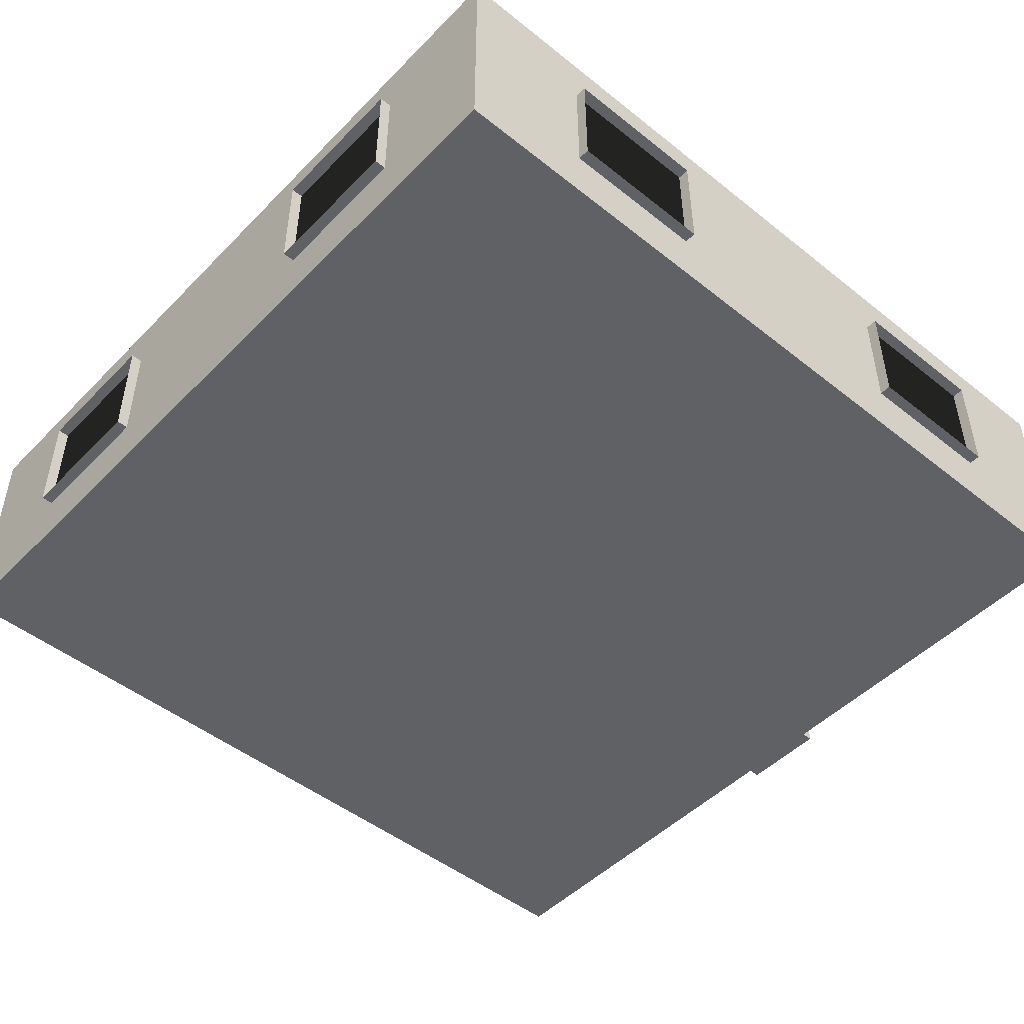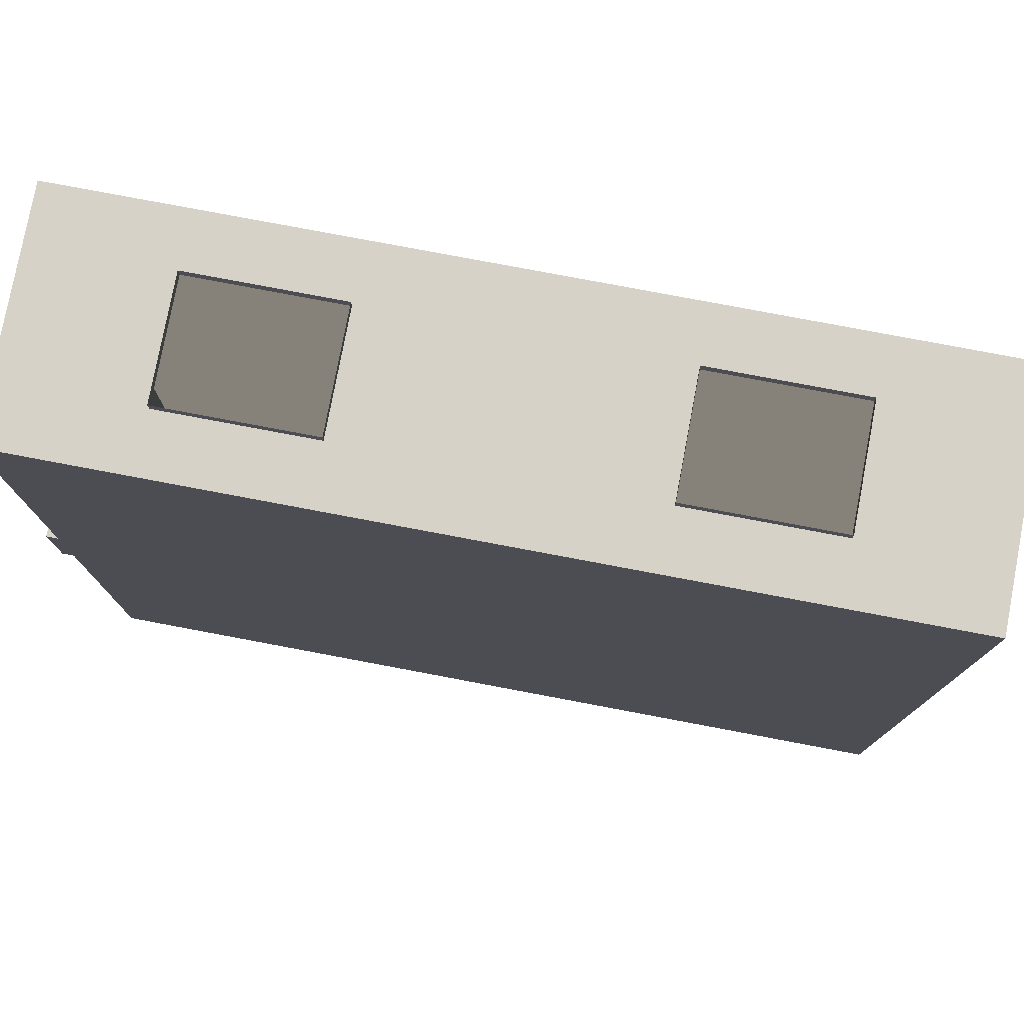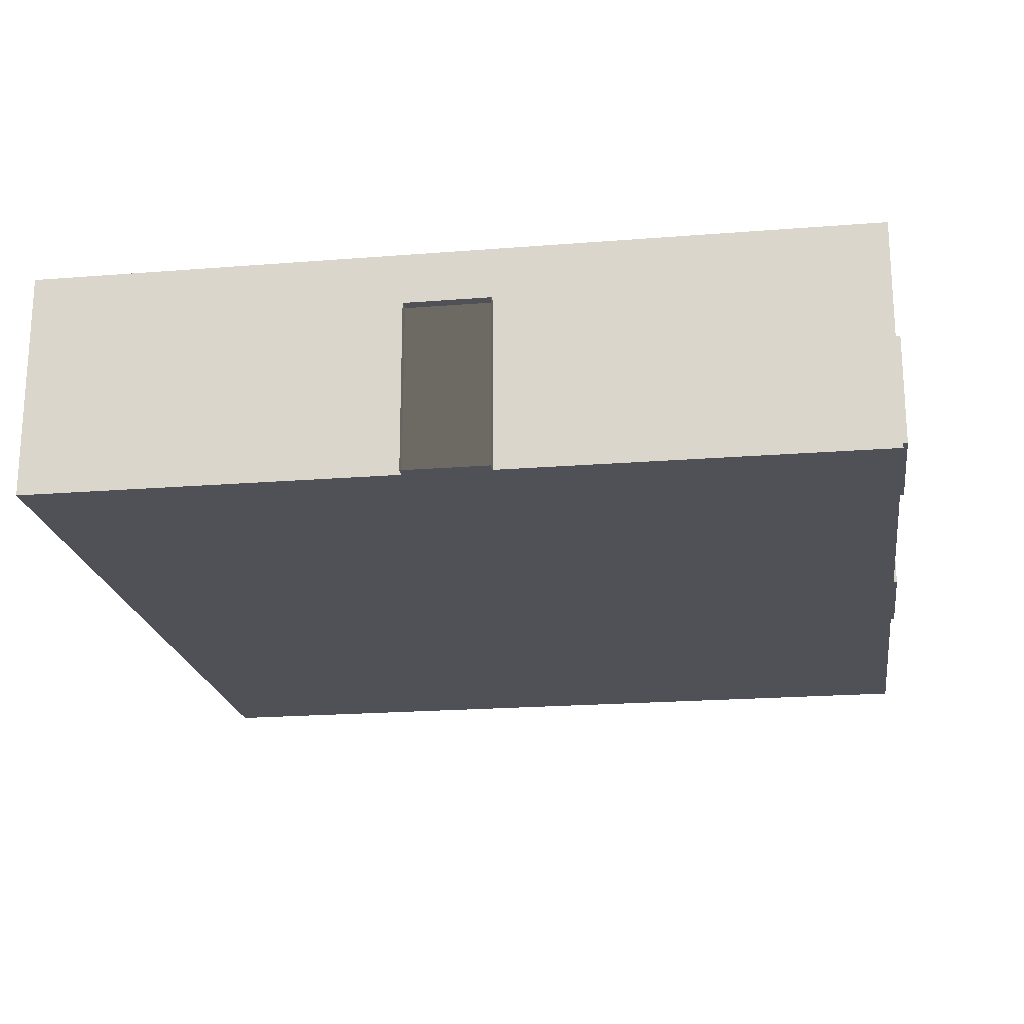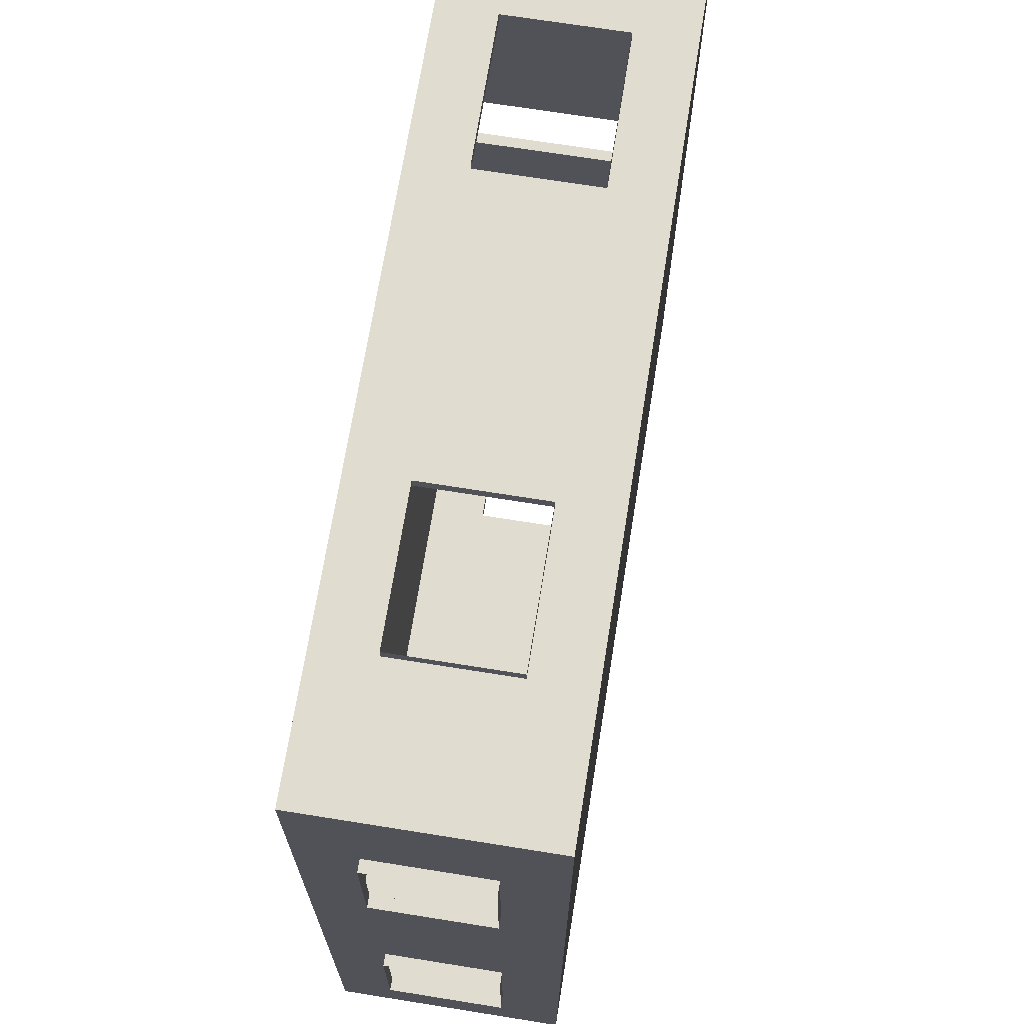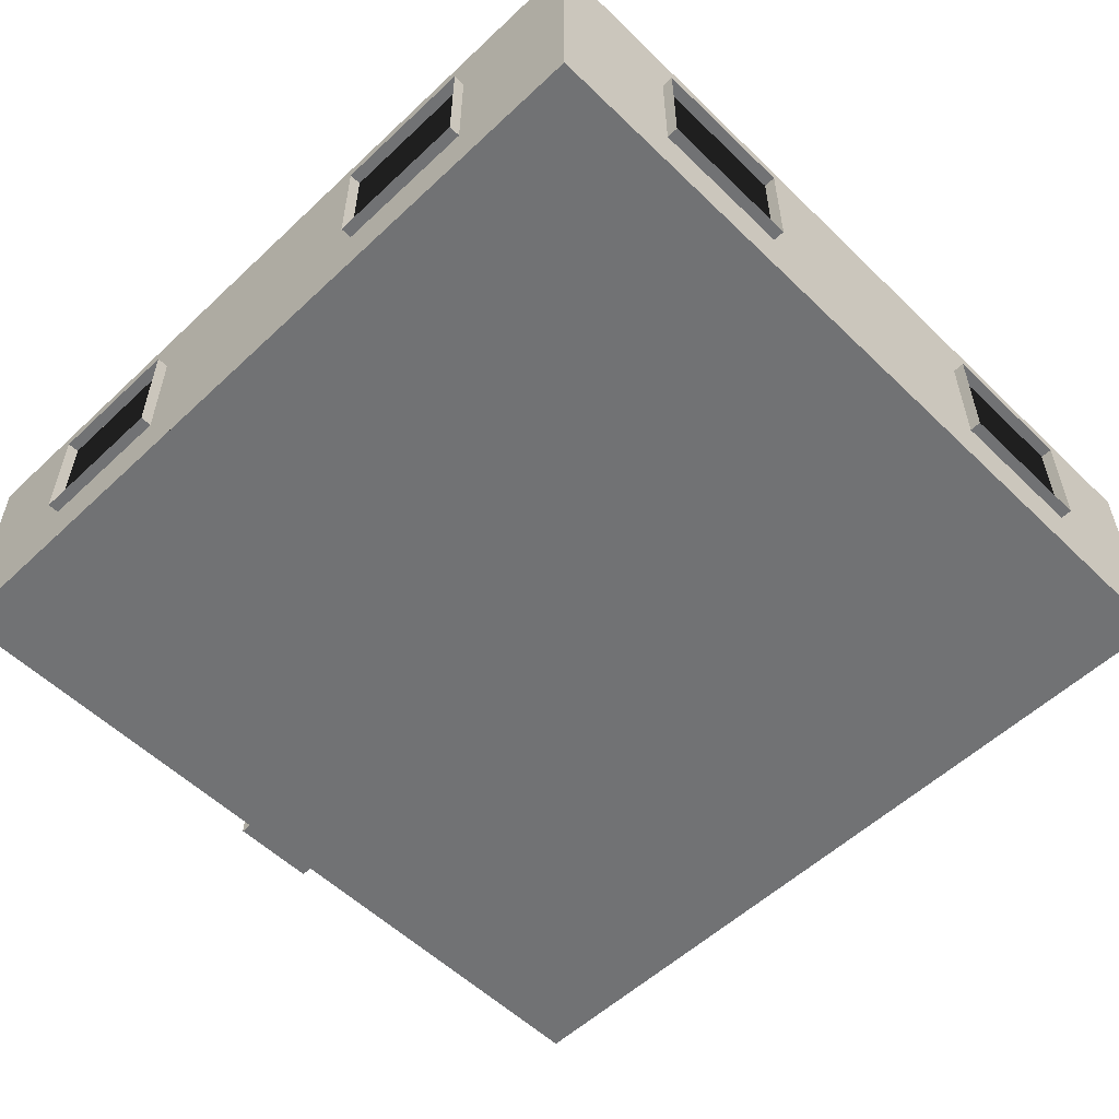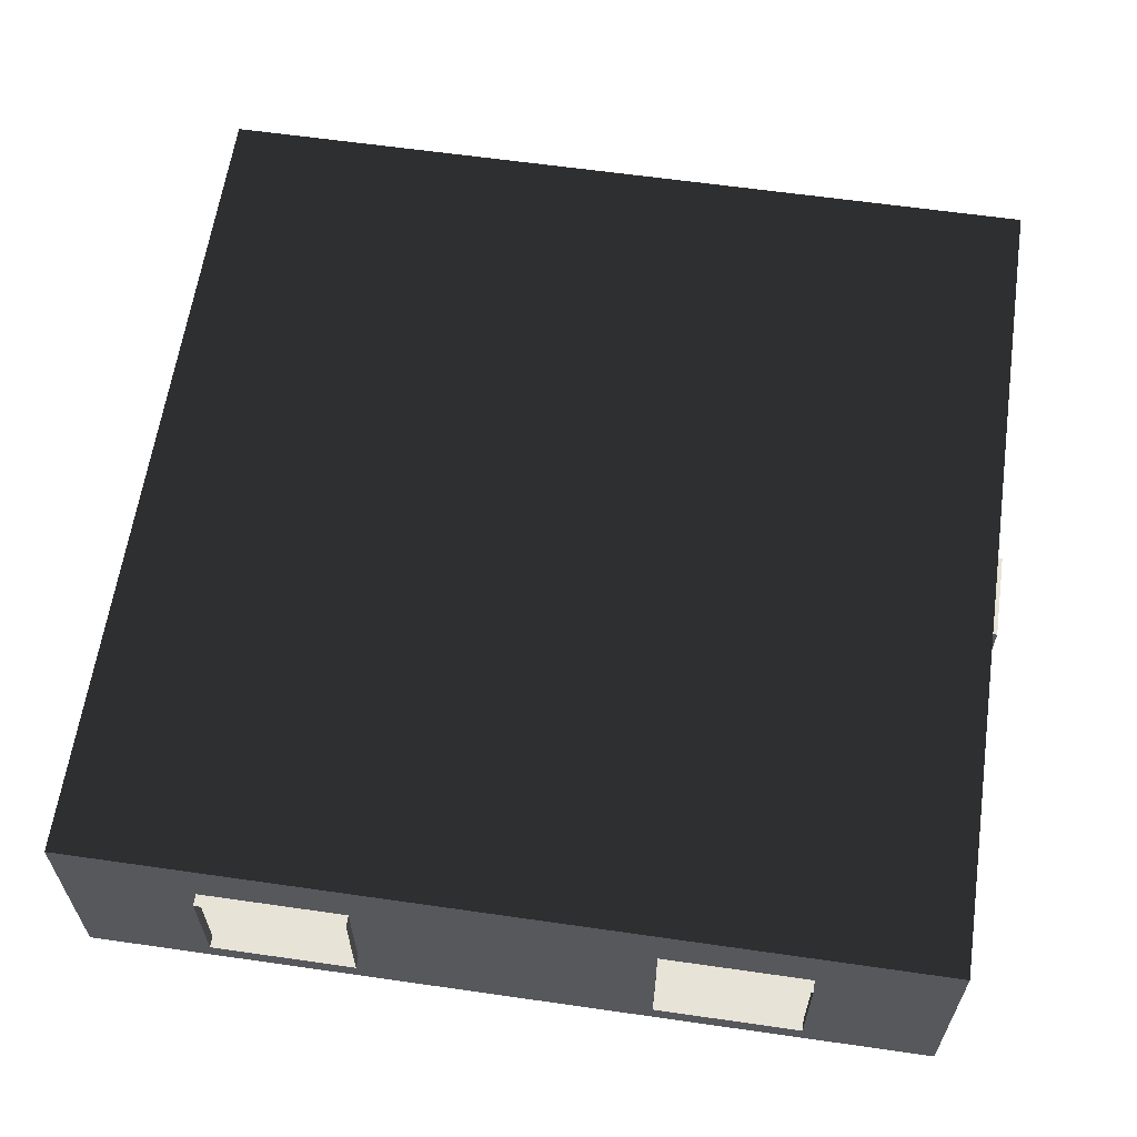
<metadata>
{"format":"obj","ext":"obj","renderer":"f3d","projection":"perspective","resolution":1024,"background":"white","views":[{"elev":-48.3,"azim":-41.7,"up":"+Z"},{"elev":78.1,"azim":-169.3,"up":"+Y"},{"elev":-20.4,"azim":98.3,"up":"+Z"},{"elev":69.7,"azim":-80.9,"up":"+Y"},{"elev":-55.5,"azim":-135.4,"up":"+Z"},{"elev":61.6,"azim":8.3,"up":"+Z"}]}
</metadata>
<code>
v -24.8 7.3 0
v -24.8 -7.3 0
v -10.2 -7.3 0
v -10.2 7.3 0
v -24.8 7.3 4
v -24.8 -7.3 4
v -10.2 -7.3 4
v -10.2 7.3 4
v -12.5 7.3 1
v -13.75 7.3 1
v -13.85 7.3 -0
v -12.5 7.3 1
v -13.85 7.3 -0
v -12.02 7.3 0
v -12.5 7.3 1
v -12.02 7.3 0
v -10.2 7.3 -0
v -12.5 7.3 1
v -10.2 7.3 -0
v -10.2 7.3 4
v -12.5 7.3 3
v -12.5 7.3 1
v -10.2 7.3 4
v -12.5 7.3 3
v -10.2 7.3 4
v -12.02 7.3 4
v -12.5 7.3 3
v -12.02 7.3 4
v -13.85 7.3 4
v -13.75 7.3 3
v -12.5 7.3 3
v -13.85 7.3 4
v -15 7.3 3
v -13.75 7.3 3
v -13.85 7.3 4
v -15 7.3 3
v -13.85 7.3 4
v -15.67 7.3 4
v -15 7.3 3
v -15.67 7.3 4
v -17.5 7.3 4
v -15 7.3 3
v -17.5 7.3 4
v -17.5 7.3 0
v -15 7.3 1
v -15 7.3 3
v -17.5 7.3 0
v -15 7.3 1
v -17.5 7.3 0
v -15.67 7.3 0
v -15 7.3 1
v -15.67 7.3 0
v -13.85 7.3 -0
v -15 7.3 1
v -13.85 7.3 -0
v -13.75 7.3 1
v -20 7.3 1
v -21.25 7.3 1
v -21.15 7.3 0
v -20 7.3 1
v -21.15 7.3 0
v -19.32 7.3 -0
v -20 7.3 1
v -19.32 7.3 -0
v -17.5 7.3 0
v -20 7.3 1
v -17.5 7.3 0
v -17.5 7.3 4
v -20 7.3 3
v -20 7.3 1
v -17.5 7.3 4
v -20 7.3 3
v -17.5 7.3 4
v -19.32 7.3 4
v -20 7.3 3
v -19.32 7.3 4
v -21.15 7.3 4
v -21.25 7.3 3
v -20 7.3 3
v -21.15 7.3 4
v -22.5 7.3 3
v -21.25 7.3 3
v -21.15 7.3 4
v -22.5 7.3 3
v -21.15 7.3 4
v -22.97 7.3 4
v -22.5 7.3 3
v -22.97 7.3 4
v -24.8 7.3 4
v -22.5 7.3 3
v -24.8 7.3 4
v -24.8 7.3 -0
v -22.5 7.3 1
v -22.5 7.3 3
v -24.8 7.3 -0
v -22.5 7.3 1
v -24.8 7.3 -0
v -22.97 7.3 0
v -22.5 7.3 1
v -22.97 7.3 0
v -21.15 7.3 0
v -22.5 7.3 1
v -21.15 7.3 0
v -21.25 7.3 1
v -15 7.5 1
v -15 7.3 1
v -12.5 7.3 1
v -12.5 7.5 1
v -12.5 7.5 1
v -12.5 7.3 1
v -12.5 7.3 3
v -12.5 7.5 3
v -12.5 7.5 3
v -12.5 7.3 3
v -15 7.3 3
v -15 7.5 3
v -15 7.5 3
v -15 7.3 3
v -15 7.3 1
v -15 7.5 1
v -22.5 7.5 1
v -22.5 7.3 1
v -20 7.3 1
v -20 7.5 1
v -20 7.5 1
v -20 7.3 1
v -20 7.3 3
v -20 7.5 3
v -20 7.5 3
v -20 7.3 3
v -22.5 7.3 3
v -22.5 7.5 3
v -22.5 7.5 3
v -22.5 7.3 3
v -22.5 7.3 1
v -22.5 7.5 1
v -24.8 5 1
v -24.8 3.75 1
v -24.8 3.65 -0
v -24.8 5 1
v -24.8 3.65 -0
v -24.8 5.475 -0
v -24.8 5 1
v -24.8 5.475 -0
v -24.8 7.3 -0
v -24.8 5 1
v -24.8 7.3 -0
v -24.8 7.3 4
v -24.8 5 3
v -24.8 5 1
v -24.8 7.3 4
v -24.8 5 3
v -24.8 7.3 4
v -24.8 5.475 4
v -24.8 5 3
v -24.8 5.475 4
v -24.8 3.65 4
v -24.8 3.75 3
v -24.8 5 3
v -24.8 3.65 4
v -24.8 2.5 3
v -24.8 3.75 3
v -24.8 3.65 4
v -24.8 2.5 3
v -24.8 3.65 4
v -24.8 1.825 4
v -24.8 2.5 3
v -24.8 1.825 4
v -24.8 9.8e-05 4
v -24.8 2.5 3
v -24.8 9.8e-05 4
v -24.8 9.8e-05 -0
v -24.8 2.5 1
v -24.8 2.5 3
v -24.8 9.8e-05 -0
v -24.8 2.5 1
v -24.8 9.8e-05 -0
v -24.8 1.825 -0
v -24.8 2.5 1
v -24.8 1.825 -0
v -24.8 3.65 -0
v -24.8 2.5 1
v -24.8 3.65 -0
v -24.8 3.75 1
v -24.8 -2.5 1
v -24.8 -3.75 1
v -24.8 -3.65 -0
v -24.8 -2.5 1
v -24.8 -3.65 -0
v -24.8 -1.825 -0
v -24.8 -2.5 1
v -24.8 -1.825 -0
v -24.8 9.8e-05 -0
v -24.8 -2.5 1
v -24.8 9.8e-05 -0
v -24.8 9.8e-05 4
v -24.8 -2.5 3
v -24.8 -2.5 1
v -24.8 9.8e-05 4
v -24.8 -2.5 3
v -24.8 9.8e-05 4
v -24.8 -1.825 4
v -24.8 -2.5 3
v -24.8 -1.825 4
v -24.8 -3.65 4
v -24.8 -3.75 3
v -24.8 -2.5 3
v -24.8 -3.65 4
v -24.8 -5 3
v -24.8 -3.75 3
v -24.8 -3.65 4
v -24.8 -5 3
v -24.8 -3.65 4
v -24.8 -5.475 4
v -24.8 -5 3
v -24.8 -5.475 4
v -24.8 -7.3 4
v -24.8 -5 3
v -24.8 -7.3 4
v -24.8 -7.3 -0
v -24.8 -5 1
v -24.8 -5 3
v -24.8 -7.3 -0
v -24.8 -5 1
v -24.8 -7.3 -0
v -24.8 -5.475 -0
v -24.8 -5 1
v -24.8 -5.475 -0
v -24.8 -3.65 -0
v -24.8 -5 1
v -24.8 -3.65 -0
v -24.8 -3.75 1
v -25 2.5 1
v -24.8 2.5 1
v -24.8 5 1
v -25 5 1
v -25 5 1
v -24.8 5 1
v -24.8 5 3
v -25 5 3
v -25 5 3
v -24.8 5 3
v -24.8 2.5 3
v -25 2.5 3
v -25 2.5 3
v -24.8 2.5 3
v -24.8 2.5 1
v -25 2.5 1
v -25 -5 1
v -24.8 -5 1
v -24.8 -2.5 1
v -25 -2.5 1
v -25 -2.5 1
v -24.8 -2.5 1
v -24.8 -2.5 3
v -25 -2.5 3
v -25 -2.5 3
v -24.8 -2.5 3
v -24.8 -5 3
v -25 -5 3
v -25 -5 3
v -24.8 -5 3
v -24.8 -5 1
v -25 -5 1
v -22.5 -7.3 1
v -21.25 -7.3 1
v -21.15 -7.3 0
v -22.5 -7.3 1
v -21.15 -7.3 0
v -22.98 -7.3 -0
v -22.5 -7.3 1
v -22.98 -7.3 -0
v -24.8 -7.3 -0
v -22.5 -7.3 1
v -24.8 -7.3 -0
v -24.8 -7.3 4
v -22.5 -7.3 3
v -22.5 -7.3 1
v -24.8 -7.3 4
v -22.5 -7.3 3
v -24.8 -7.3 4
v -22.98 -7.3 4
v -22.5 -7.3 3
v -22.98 -7.3 4
v -21.15 -7.3 4
v -21.25 -7.3 3
v -22.5 -7.3 3
v -21.15 -7.3 4
v -20 -7.3 3
v -21.25 -7.3 3
v -21.15 -7.3 4
v -20 -7.3 3
v -21.15 -7.3 4
v -19.33 -7.3 4
v -20 -7.3 3
v -19.33 -7.3 4
v -17.5 -7.3 4
v -20 -7.3 3
v -17.5 -7.3 4
v -17.5 -7.3 -0
v -20 -7.3 1
v -20 -7.3 3
v -17.5 -7.3 -0
v -20 -7.3 1
v -17.5 -7.3 -0
v -19.33 -7.3 -0
v -20 -7.3 1
v -19.33 -7.3 -0
v -21.15 -7.3 0
v -20 -7.3 1
v -21.15 -7.3 0
v -21.25 -7.3 1
v -15 -7.3 1
v -13.75 -7.3 1
v -13.85 -7.3 0
v -15 -7.3 1
v -13.85 -7.3 0
v -15.68 -7.3 0
v -15 -7.3 1
v -15.68 -7.3 0
v -17.5 -7.3 -0
v -15 -7.3 1
v -17.5 -7.3 -0
v -17.5 -7.3 4
v -15 -7.3 3
v -15 -7.3 1
v -17.5 -7.3 4
v -15 -7.3 3
v -17.5 -7.3 4
v -15.68 -7.3 4
v -15 -7.3 3
v -15.68 -7.3 4
v -13.85 -7.3 4
v -13.75 -7.3 3
v -15 -7.3 3
v -13.85 -7.3 4
v -12.5 -7.3 3
v -13.75 -7.3 3
v -13.85 -7.3 4
v -12.5 -7.3 3
v -13.85 -7.3 4
v -12.03 -7.3 4
v -12.5 -7.3 3
v -12.03 -7.3 4
v -10.2 -7.3 4
v -12.5 -7.3 3
v -10.2 -7.3 4
v -10.2 -7.3 0
v -12.5 -7.3 1
v -12.5 -7.3 3
v -10.2 -7.3 0
v -12.5 -7.3 1
v -10.2 -7.3 0
v -12.03 -7.3 0
v -12.5 -7.3 1
v -12.03 -7.3 0
v -13.85 -7.3 0
v -12.5 -7.3 1
v -13.85 -7.3 0
v -13.75 -7.3 1
v -20 -7.5 1
v -20 -7.3 1
v -22.5 -7.3 1
v -22.5 -7.5 1
v -22.5 -7.5 1
v -22.5 -7.3 1
v -22.5 -7.3 3
v -22.5 -7.5 3
v -22.5 -7.5 3
v -22.5 -7.3 3
v -20 -7.3 3
v -20 -7.5 3
v -20 -7.5 3
v -20 -7.3 3
v -20 -7.3 1
v -20 -7.5 1
v -12.5 -7.5 1
v -12.5 -7.3 1
v -15 -7.3 1
v -15 -7.5 1
v -15 -7.5 1
v -15 -7.3 1
v -15 -7.3 3
v -15 -7.5 3
v -15 -7.5 3
v -15 -7.3 3
v -12.5 -7.3 3
v -12.5 -7.5 3
v -12.5 -7.5 3
v -12.5 -7.3 3
v -12.5 -7.3 1
v -12.5 -7.5 1
v -10.2 -3.65 4
v -10.2 -0.75 3
v -10.2 -0.75 0
v -10.2 -3.65 4
v -10.2 -0.75 0
v -10.2 -7.3 0
v -10.2 -3.65 4
v -10.2 -7.3 0
v -10.2 -7.3 4
v -10.2 -1.825 4
v -10.2 -0.75 3
v -10.2 -3.65 4
v -10.2 -9.8e-05 4
v -10.2 0.75 3
v -10.2 -0.75 3
v -10.2 -9.8e-05 4
v -10.2 -0.75 3
v -10.2 -1.825 4
v -10.2 1.825 4
v -10.2 0.75 3
v -10.2 -9.8e-05 4
v -10.2 3.65 4
v -10.2 7.3 0
v -10.2 0.75 0
v -10.2 3.65 4
v -10.2 0.75 0
v -10.2 0.75 3
v -10.2 3.65 4
v -10.2 0.75 3
v -10.2 1.825 4
v -10.2 7.3 4
v -10.2 7.3 0
v -10.2 3.65 4
v -10 0.75 0
v -10.2 0.75 0
v -10.2 -0.75 0
v -10 -0.75 0
v -10 -0.75 0
v -10.2 -0.75 0
v -10.2 -0.75 3
v -10 -0.75 3
v -10 -0.75 3
v -10.2 -0.75 3
v -10.2 0.75 3
v -10 0.75 3
v -10 0.75 3
v -10.2 0.75 3
v -10.2 0.75 0
v -10 0.75 0
f 1 2 3
f 1 3 4
f 5 7 6
f 5 8 7
f 9 10 11
f 12 13 14
f 15 16 17
f 18 19 20
f 21 22 23
f 24 25 26
f 27 28 29
f 30 31 32
f 33 34 35
f 36 37 38
f 39 40 41
f 42 43 44
f 45 46 47
f 48 49 50
f 51 52 53
f 54 55 56
f 57 58 59
f 60 61 62
f 63 64 65
f 66 67 68
f 69 70 71
f 72 73 74
f 75 76 77
f 78 79 80
f 81 82 83
f 84 85 86
f 87 88 89
f 90 91 92
f 93 94 95
f 96 97 98
f 99 100 101
f 102 103 104
f 105 106 107
f 105 107 108
f 109 110 111
f 109 111 112
f 113 114 115
f 113 115 116
f 117 118 119
f 117 119 120
f 121 122 123
f 121 123 124
f 125 126 127
f 125 127 128
f 129 130 131
f 129 131 132
f 133 134 135
f 133 135 136
f 137 138 139
f 140 141 142
f 143 144 145
f 146 147 148
f 149 150 151
f 152 153 154
f 155 156 157
f 158 159 160
f 161 162 163
f 164 165 166
f 167 168 169
f 170 171 172
f 173 174 175
f 176 177 178
f 179 180 181
f 182 183 184
f 185 186 187
f 188 189 190
f 191 192 193
f 194 195 196
f 197 198 199
f 200 201 202
f 203 204 205
f 206 207 208
f 209 210 211
f 212 213 214
f 215 216 217
f 218 219 220
f 221 222 223
f 224 225 226
f 227 228 229
f 230 231 232
f 233 234 235
f 233 235 236
f 237 238 239
f 237 239 240
f 241 242 243
f 241 243 244
f 245 246 247
f 245 247 248
f 249 250 251
f 249 251 252
f 253 254 255
f 253 255 256
f 257 258 259
f 257 259 260
f 261 262 263
f 261 263 264
f 265 266 267
f 268 269 270
f 271 272 273
f 274 275 276
f 277 278 279
f 280 281 282
f 283 284 285
f 286 287 288
f 289 290 291
f 292 293 294
f 295 296 297
f 298 299 300
f 301 302 303
f 304 305 306
f 307 308 309
f 310 311 312
f 313 314 315
f 316 317 318
f 319 320 321
f 322 323 324
f 325 326 327
f 328 329 330
f 331 332 333
f 334 335 336
f 337 338 339
f 340 341 342
f 343 344 345
f 346 347 348
f 349 350 351
f 352 353 354
f 355 356 357
f 358 359 360
f 361 362 363
f 361 363 364
f 365 366 367
f 365 367 368
f 369 370 371
f 369 371 372
f 373 374 375
f 373 375 376
f 377 378 379
f 377 379 380
f 381 382 383
f 381 383 384
f 385 386 387
f 385 387 388
f 389 390 391
f 389 391 392
f 393 394 395
f 396 397 398
f 399 400 401
f 402 403 404
f 405 406 407
f 408 409 410
f 411 412 413
f 414 415 416
f 417 418 419
f 420 421 422
f 423 424 425
f 426 427 428
f 426 428 429
f 430 431 432
f 430 432 433
f 434 435 436
f 434 436 437
f 438 439 440
f 438 440 441

</code>
